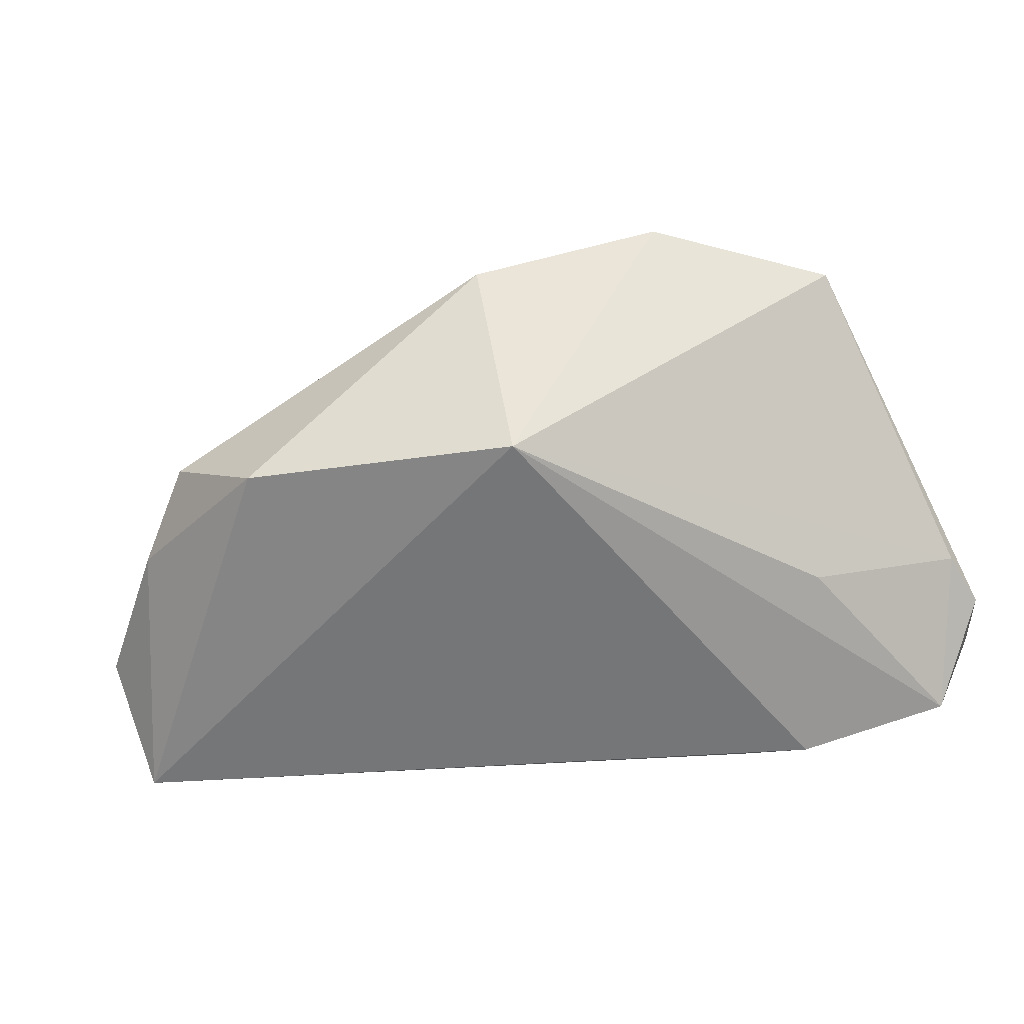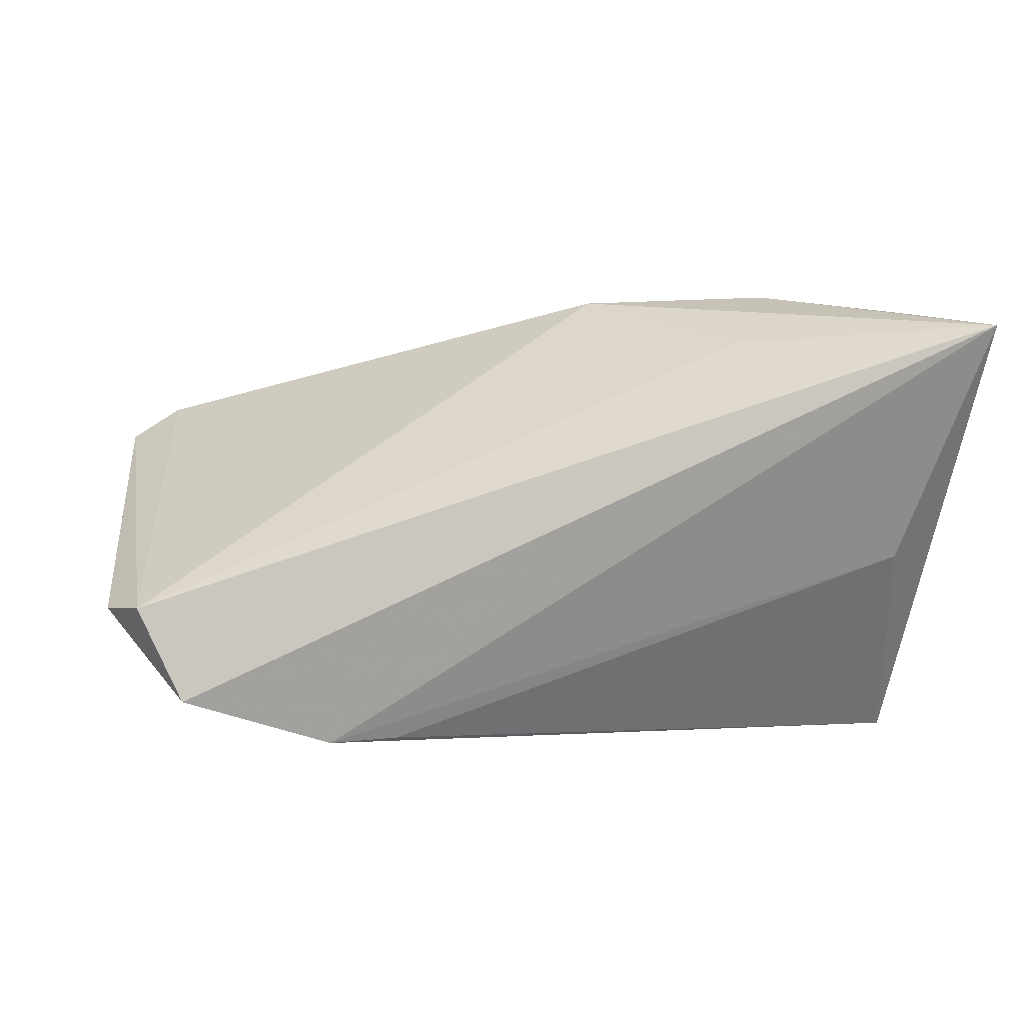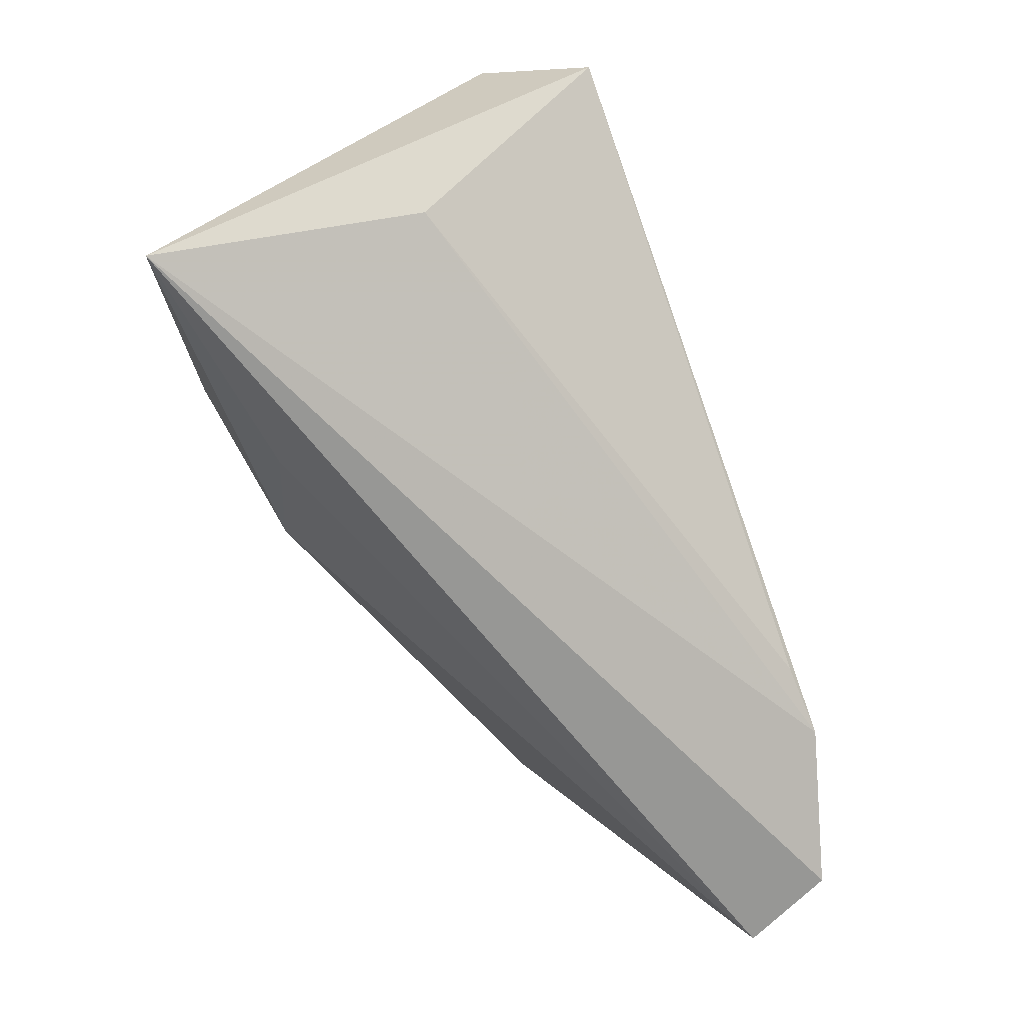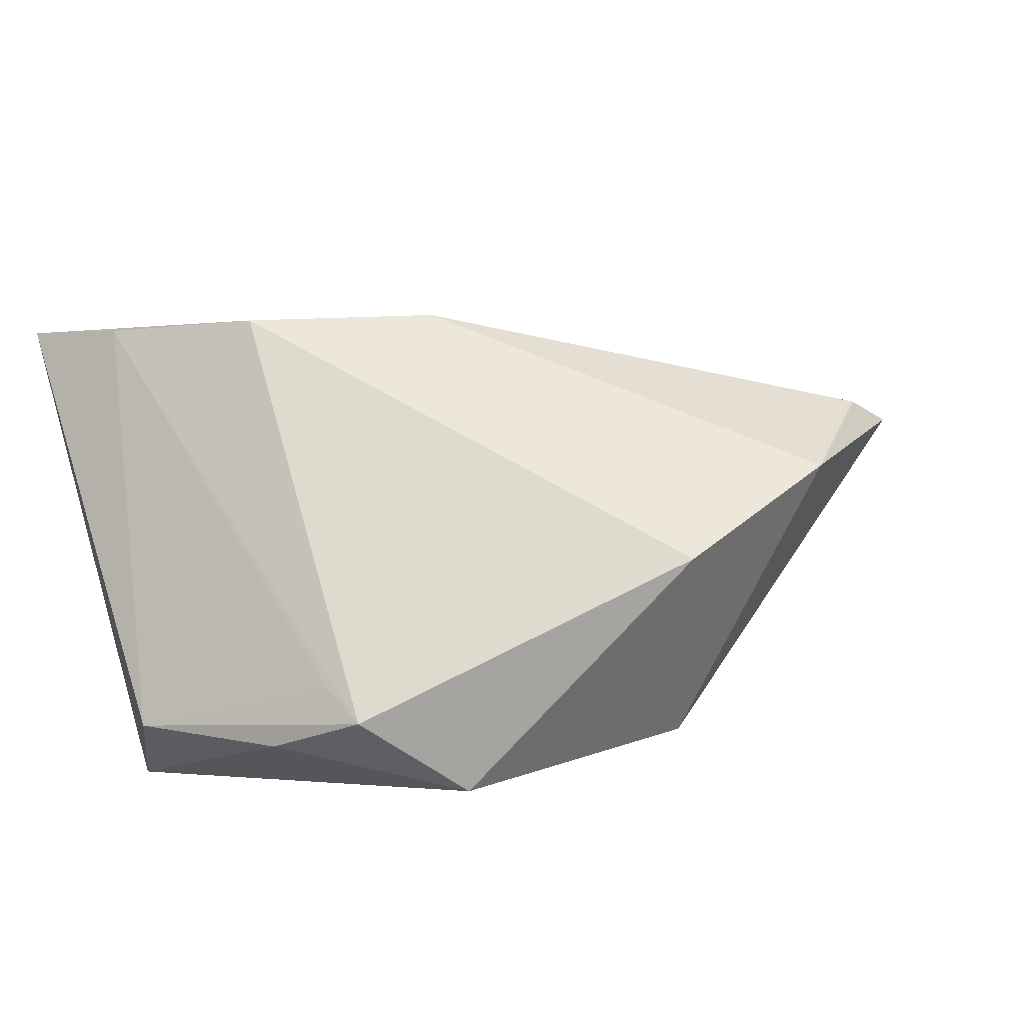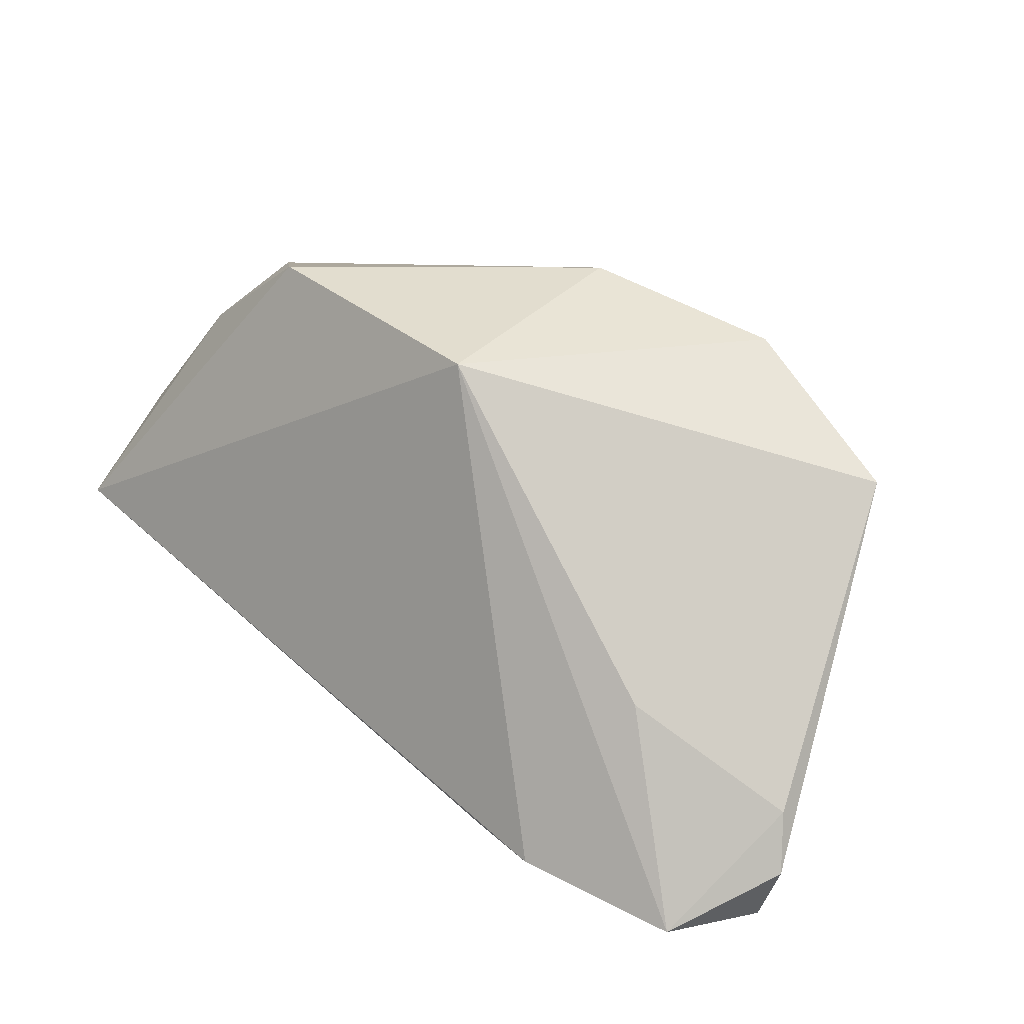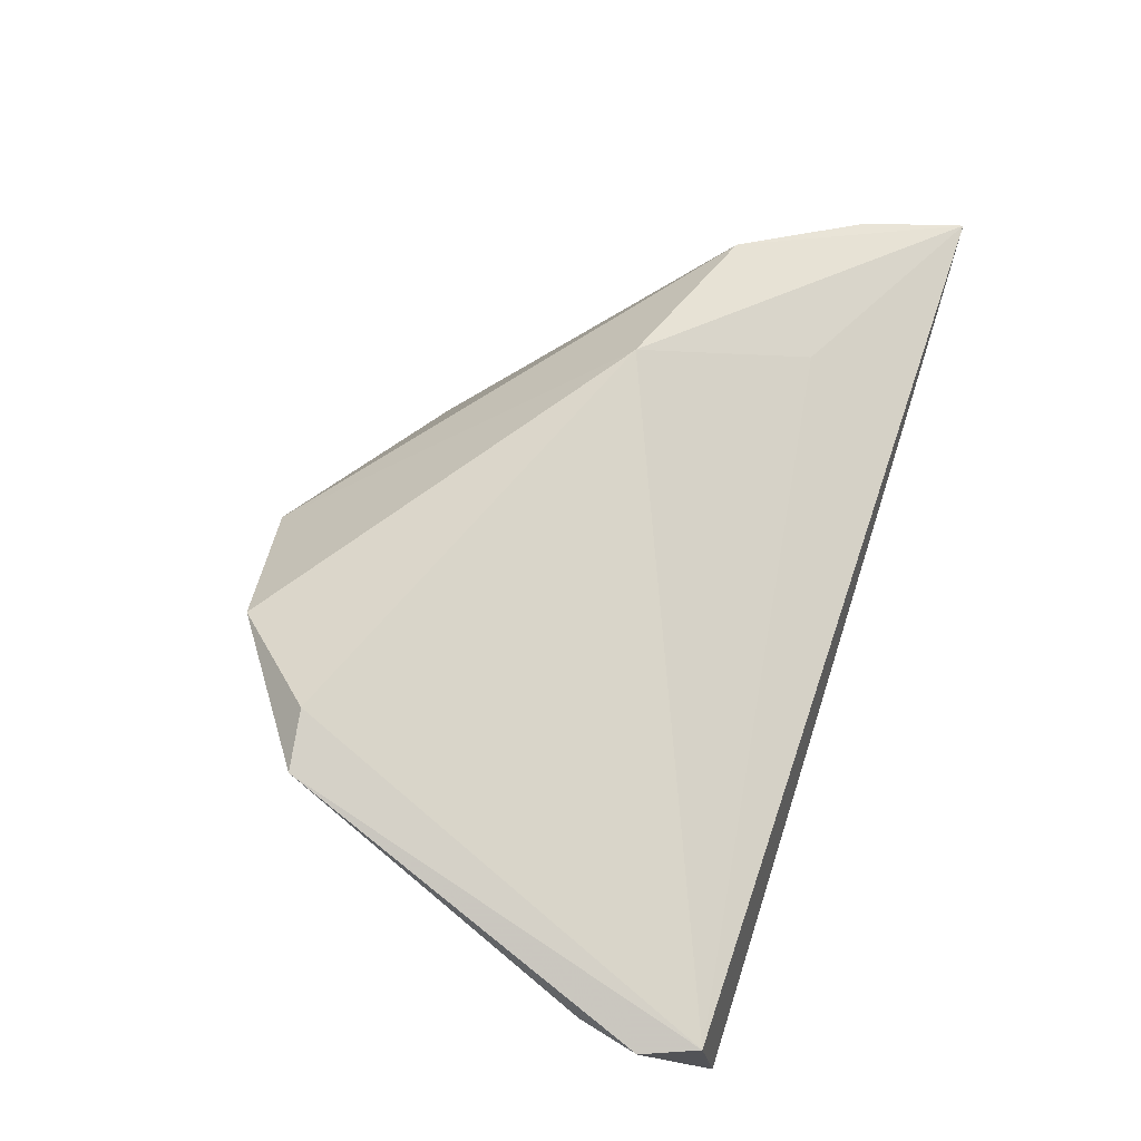
<metadata>
{"format":"obj","ext":"obj","renderer":"f3d","projection":"perspective","resolution":1024,"background":"white","views":[{"elev":-48.3,"azim":-157.2,"up":"+Z"},{"elev":-3.0,"azim":-14.0,"up":"+Z"},{"elev":-68.1,"azim":110.1,"up":"+Y"},{"elev":25.3,"azim":155.9,"up":"+Z"},{"elev":20.5,"azim":-137.0,"up":"+Y"},{"elev":43.1,"azim":-70.2,"up":"+Z"}]}
</metadata>
<code>
v 0.01742 0.03771 -0.01642
v -0.06013 -0.01817 -0.00825
v 0.03937 0.02598 -0.01083
v 0.05029 0.0007865 -0.02644
v 0.02102 -0.02011 0.02563
v -0.01621 0.03156 -0.01894
v -0.02591 -0.02526 -0.02601
v 0.03074 0.03411 -0.005184
v -0.04978 0.018 0.01863
v -0.03455 -0.02741 -0.02644
v -0.04389 -0.006093 -0.01708
v -0.06138 -0.02547 -0.009929
v -0.01377 0.03797 0.01043
v 0.05256 0.01122 -0.01267
v 0.0442 -0.01909 -0.002742
v 0.04492 -0.02051 0.03044
v 0.03284 0.02863 -0.002429
v -0.03642 0.03127 0.01667
v -0.05832 -0.0321 -0.01003
v -0.05579 0.01709 0.01454
v 0.0532 -0.0321 0.02745
v 0.005726 -0.001875 0.03312
v -0.05294 -0.0321 -0.02108
v 0.02956 -0.00735 0.03404
f 21 5 19
f 19 20 12
f 9 20 19
f 15 4 21
f 21 10 15
f 4 10 6
f 21 4 14
f 18 20 9
f 13 6 18
f 18 6 20
f 16 24 21
f 21 14 16
f 16 14 17
f 23 10 21
f 21 19 23
f 23 19 12
f 23 6 10
f 7 10 4
f 4 15 7
f 7 15 10
f 4 6 1
f 1 6 13
f 12 20 2
f 20 6 2
f 2 23 12
f 22 18 9
f 22 24 13
f 13 18 22
f 9 19 22
f 22 19 5
f 22 5 21
f 21 24 22
f 3 14 4
f 4 1 3
f 6 23 11
f 11 2 6
f 23 2 11
f 8 3 1
f 8 1 13
f 17 14 8
f 14 3 8
f 13 24 8
f 8 16 17
f 24 16 8

</code>
